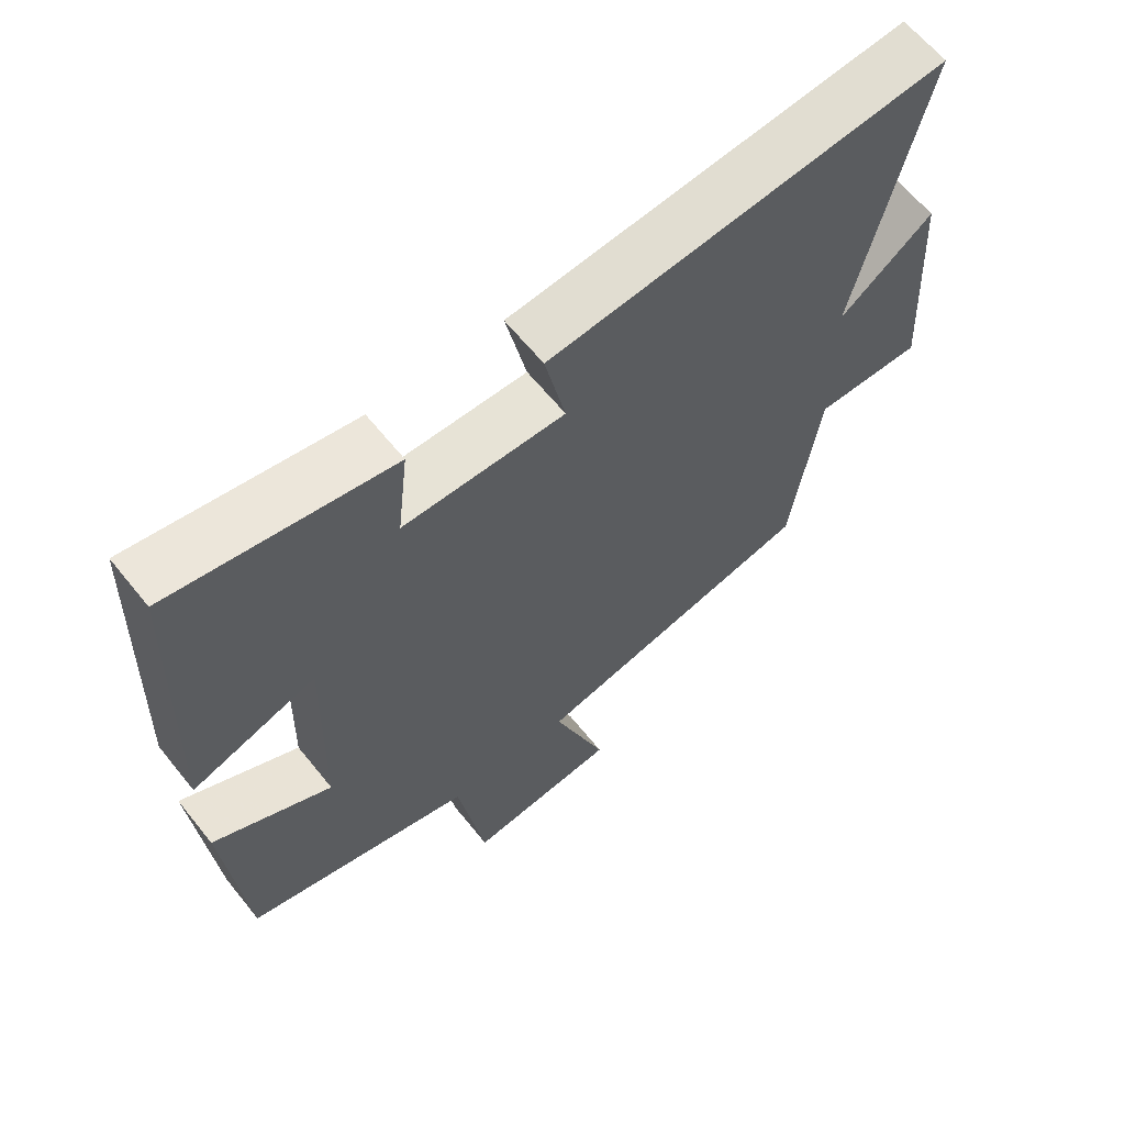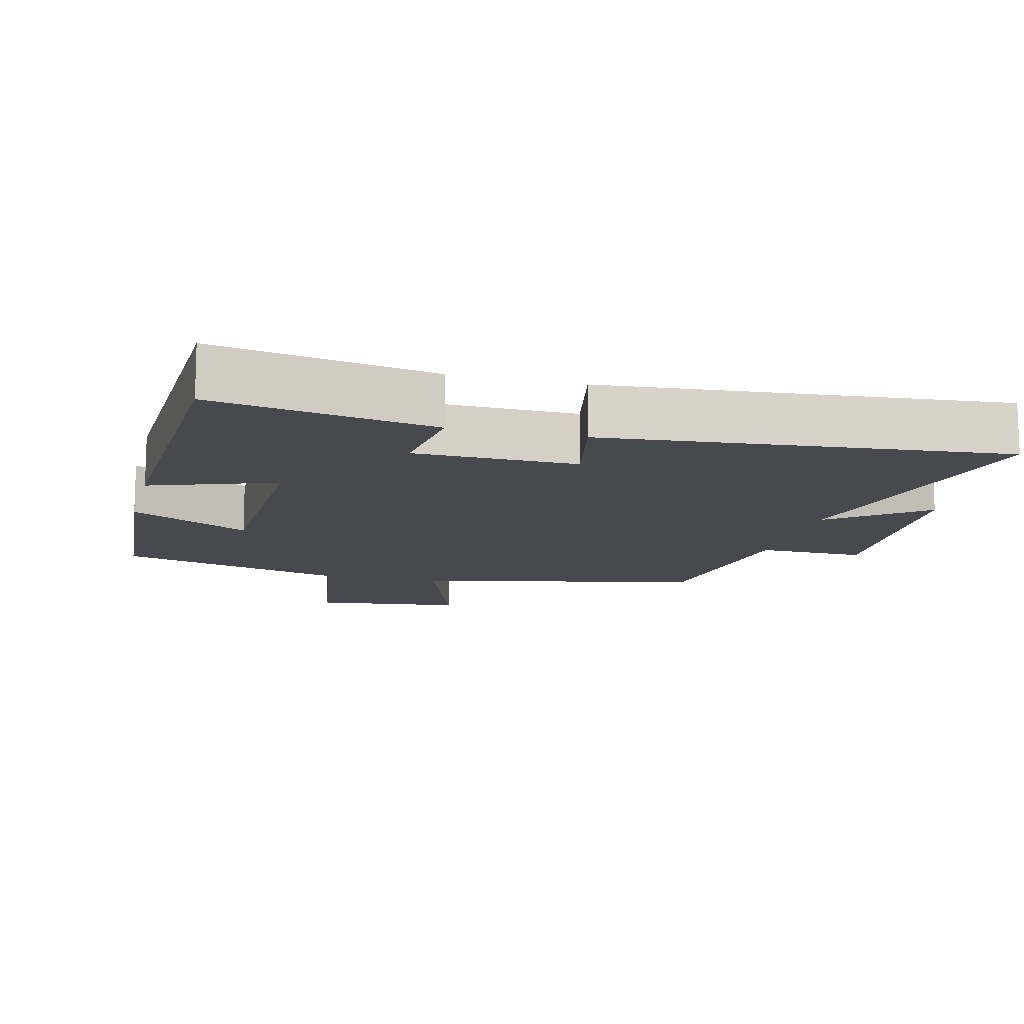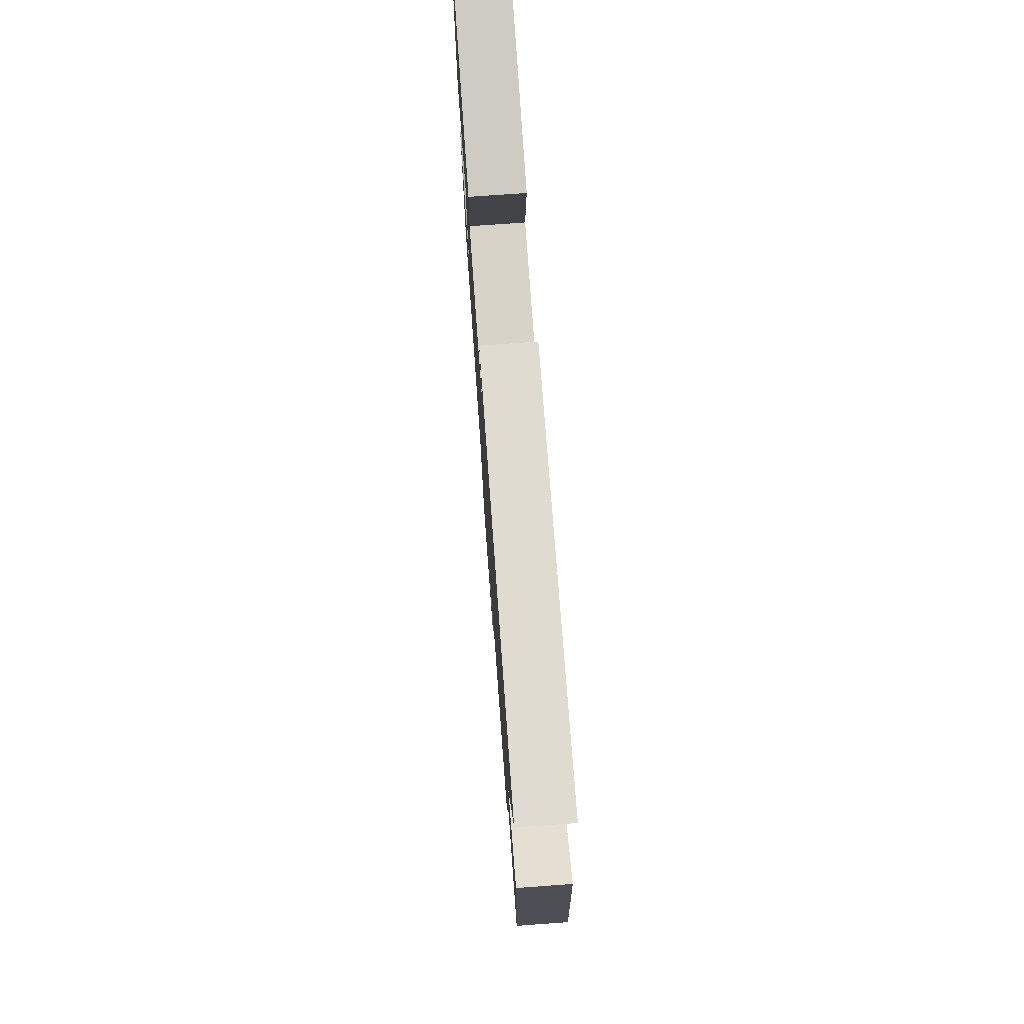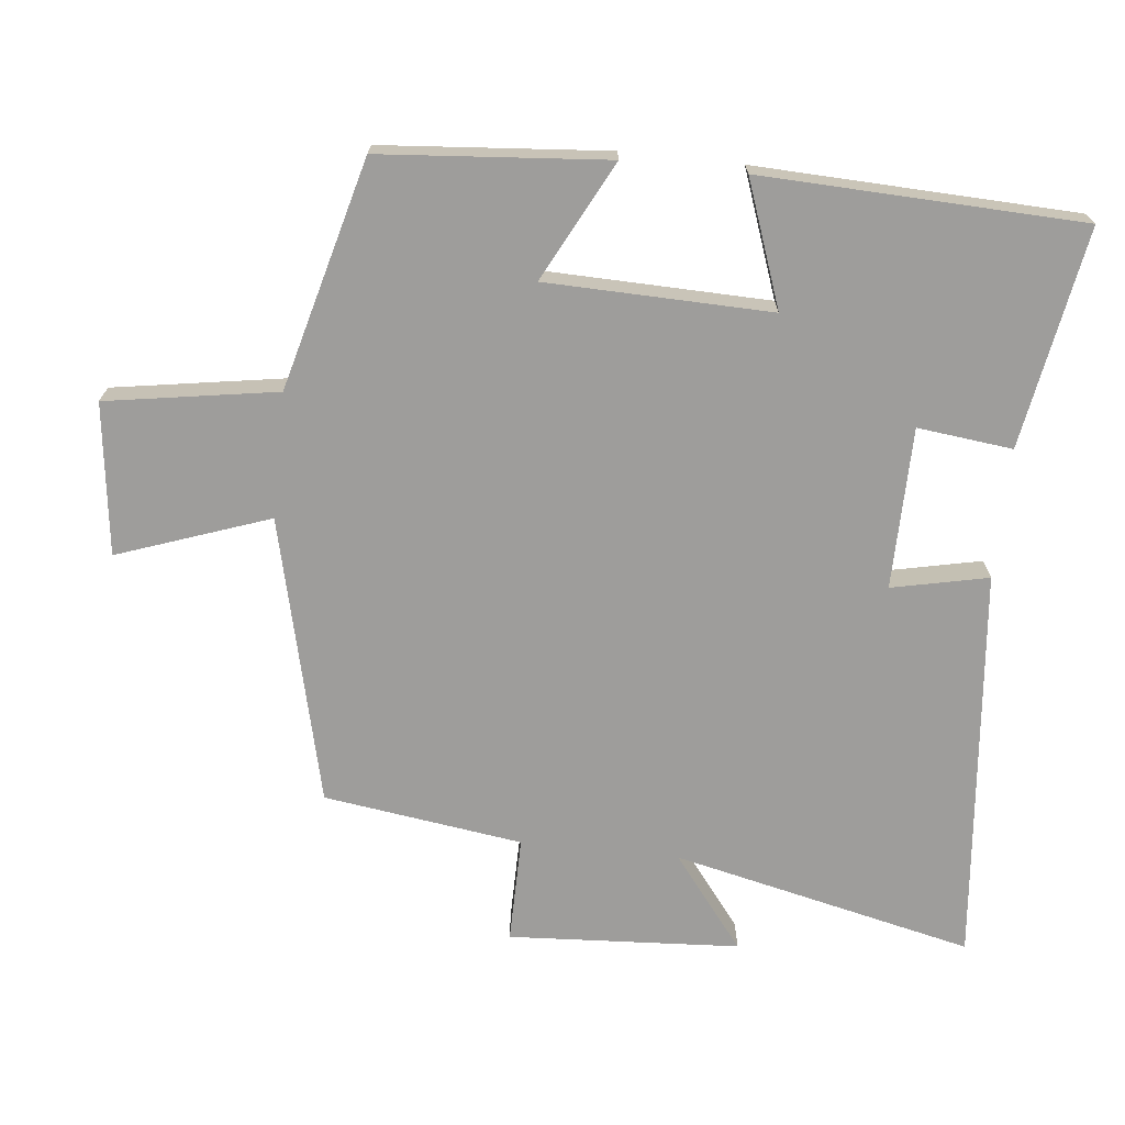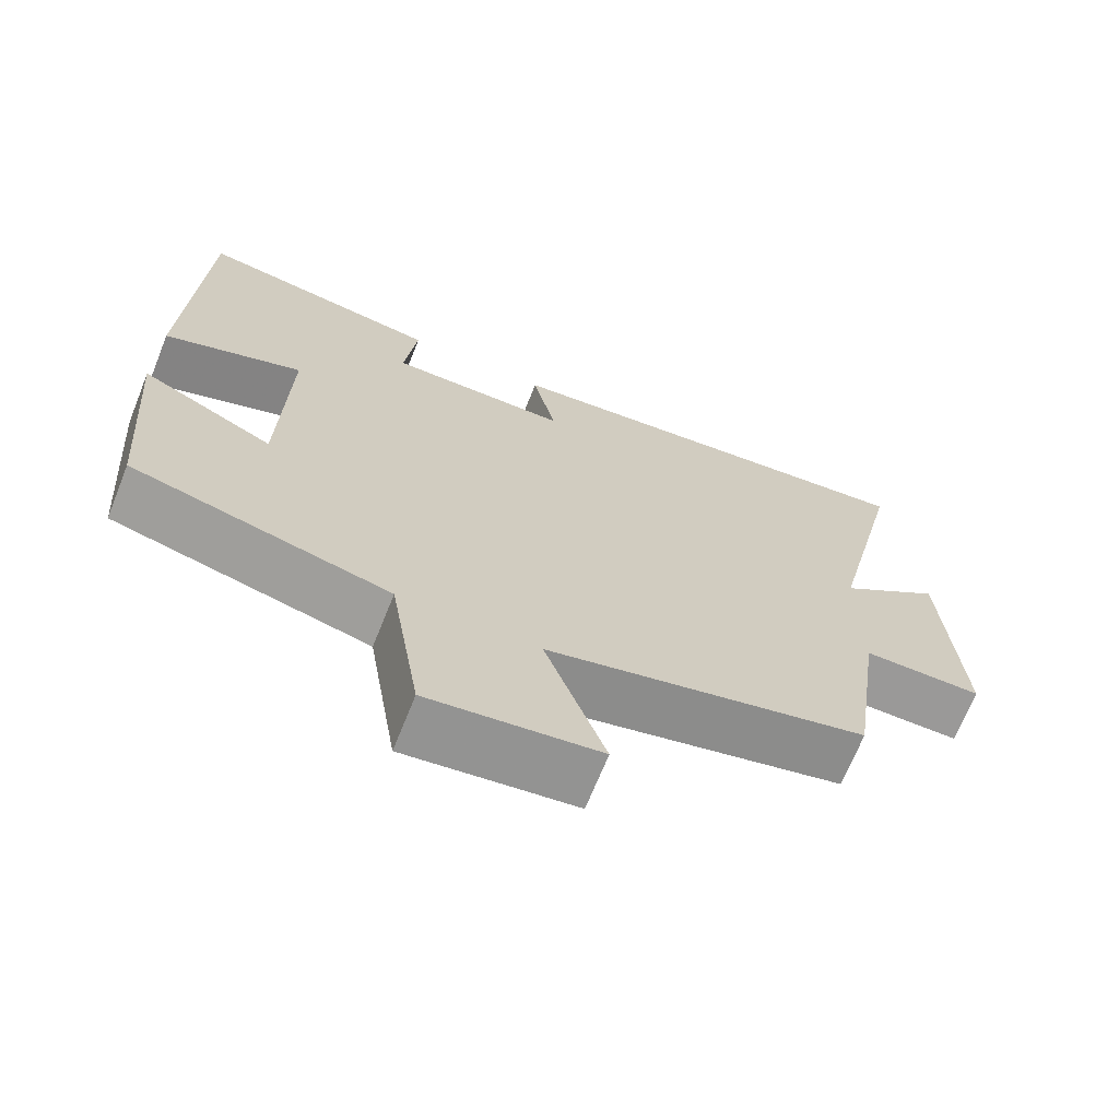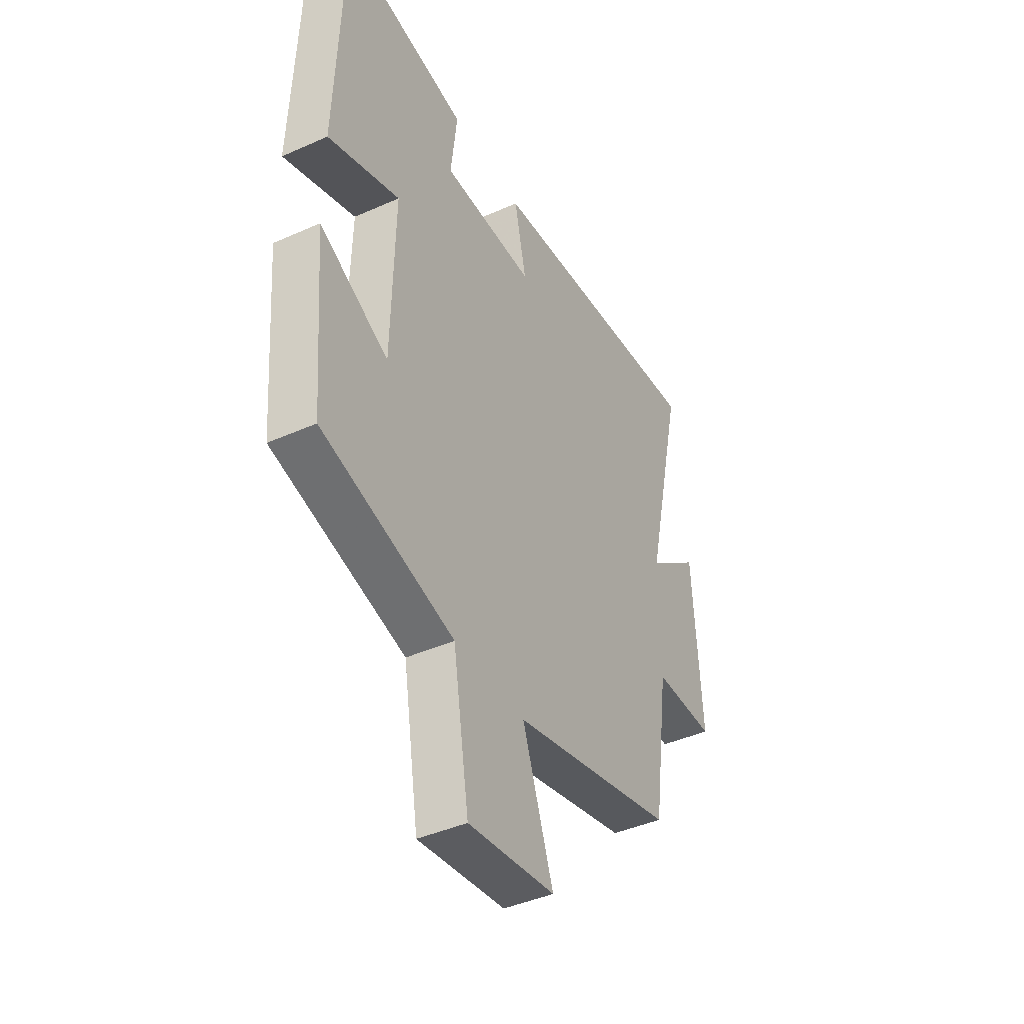
<metadata>
{"format":"obj","ext":"obj","renderer":"f3d","projection":"perspective","resolution":1024,"background":"white","views":[{"elev":63.2,"azim":-38.8,"up":"+Z"},{"elev":-12.7,"azim":-14.5,"up":"+Y"},{"elev":75.7,"azim":85.9,"up":"+Z"},{"elev":-70.5,"azim":-96.1,"up":"+Y"},{"elev":-69.0,"azim":-21.9,"up":"+Z"},{"elev":-42.3,"azim":-61.9,"up":"+Z"}]}
</metadata>
<code>
v 0.459 0.07 -0.4
v 0.043 0.07 -0.5
v 0.121 0.07 -0.72
v -0.099 0.07 -0.748
v -0.139 0.07 -0.5
v -0.473 0.07 -0.412
v -0.5 0.07 -0.083
v -0.327 0.07 -0.172
v -0.319 0.07 0.154
v -0.5 0.07 0.089
v -0.483 0.07 0.555
v -0.164 0.07 0.5
v -0.18 0.07 0.362
v 0.054 0.07 0.36
v 0.024 0.07 0.5
v 0.6 0.07 0.557
v 0.5 0.07 0.119
v 0.635 0.07 0.224
v 0.655 0.07 -0.112
v 0.5 0.07 -0.111
v 0.459 0 -0.4
v 0.043 0 -0.5
v 0.121 0 -0.72
v -0.099 0 -0.748
v -0.139 0 -0.5
v -0.473 0 -0.412
v -0.5 0 -0.083
v -0.327 0 -0.172
v -0.319 0 0.154
v -0.5 0 0.089
v -0.483 0 0.555
v -0.164 0 0.5
v -0.18 0 0.362
v 0.054 0 0.36
v 0.024 0 0.5
v 0.6 0 0.557
v 0.5 0 0.119
v 0.635 0 0.224
v 0.655 0 -0.112
v 0.5 0 -0.111
f 17 18 19 20
f 17 20 1 2
f 14 15 16 17
f 13 14 17 2
f 11 12 13
f 10 11 13
f 9 10 13
f 8 9 13 2
f 7 8 2
f 6 7 2
f 5 6 2
f 2 3 4 5
f 40 39 38 37
f 22 21 40 37
f 37 36 35 34
f 22 37 34 33
f 33 32 31
f 33 31 30
f 33 30 29
f 22 33 29 28
f 22 28 27
f 22 27 26
f 22 26 25
f 25 24 23 22
f 1 21 22 2
f 2 22 23 3
f 3 23 24 4
f 4 24 25 5
f 5 25 26 6
f 6 26 27 7
f 7 27 28 8
f 8 28 29 9
f 9 29 30 10
f 10 30 31 11
f 11 31 32 12
f 12 32 33 13
f 13 33 34 14
f 14 34 35 15
f 15 35 36 16
f 16 36 37 17
f 17 37 38 18
f 18 38 39 19
f 19 39 40 20
f 20 40 21 1

</code>
